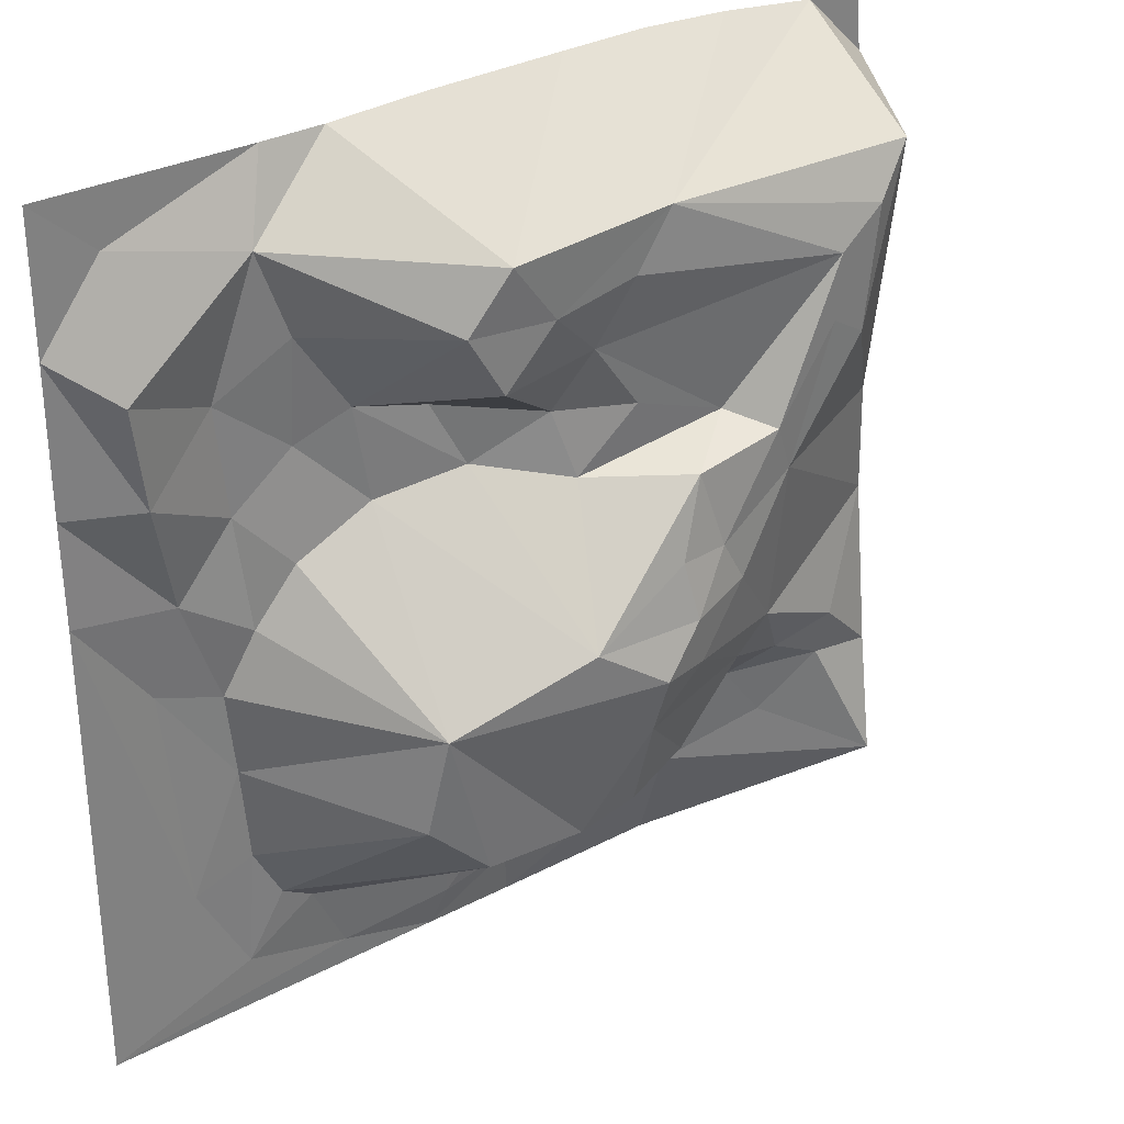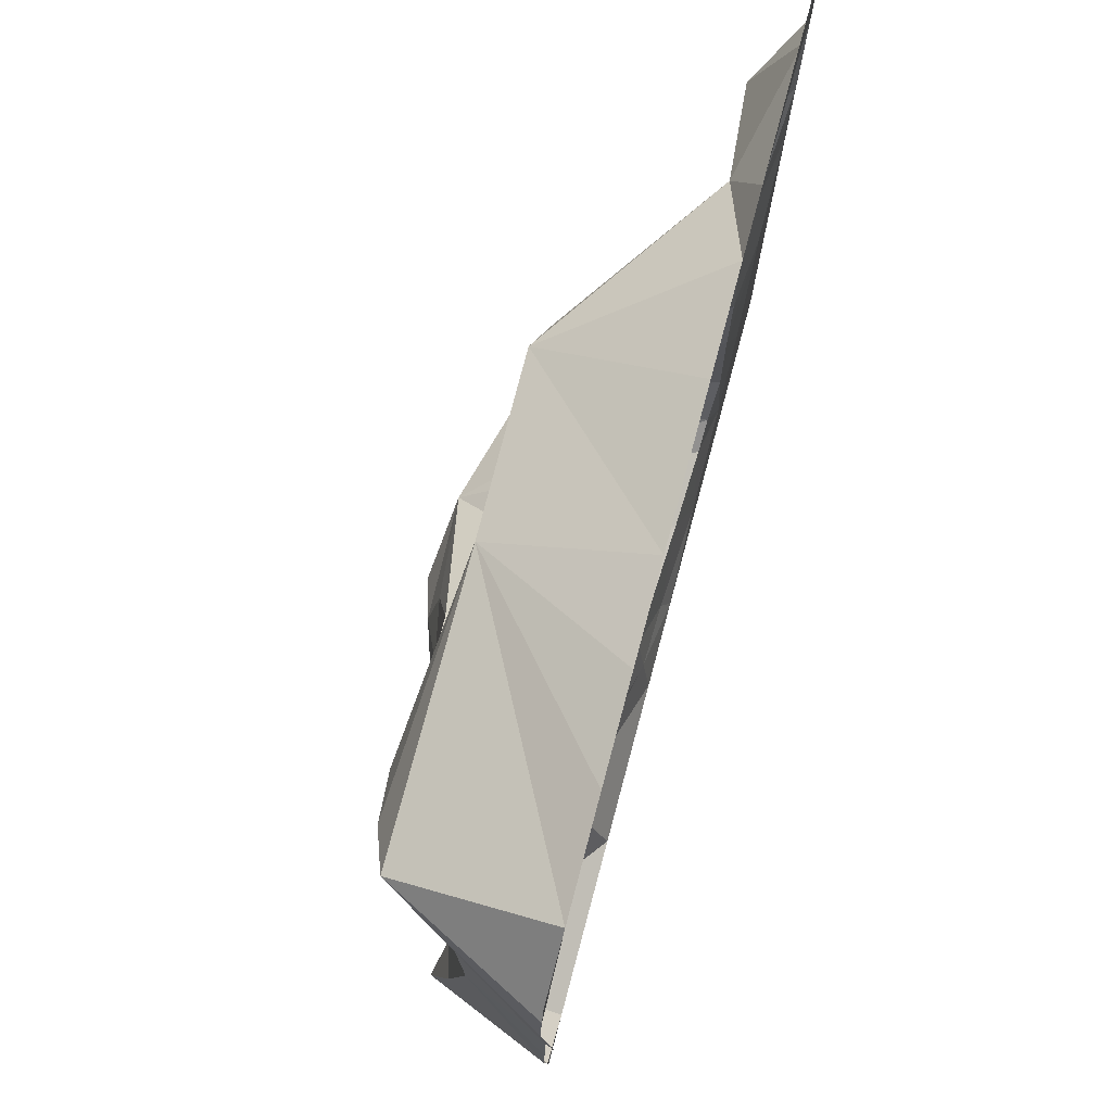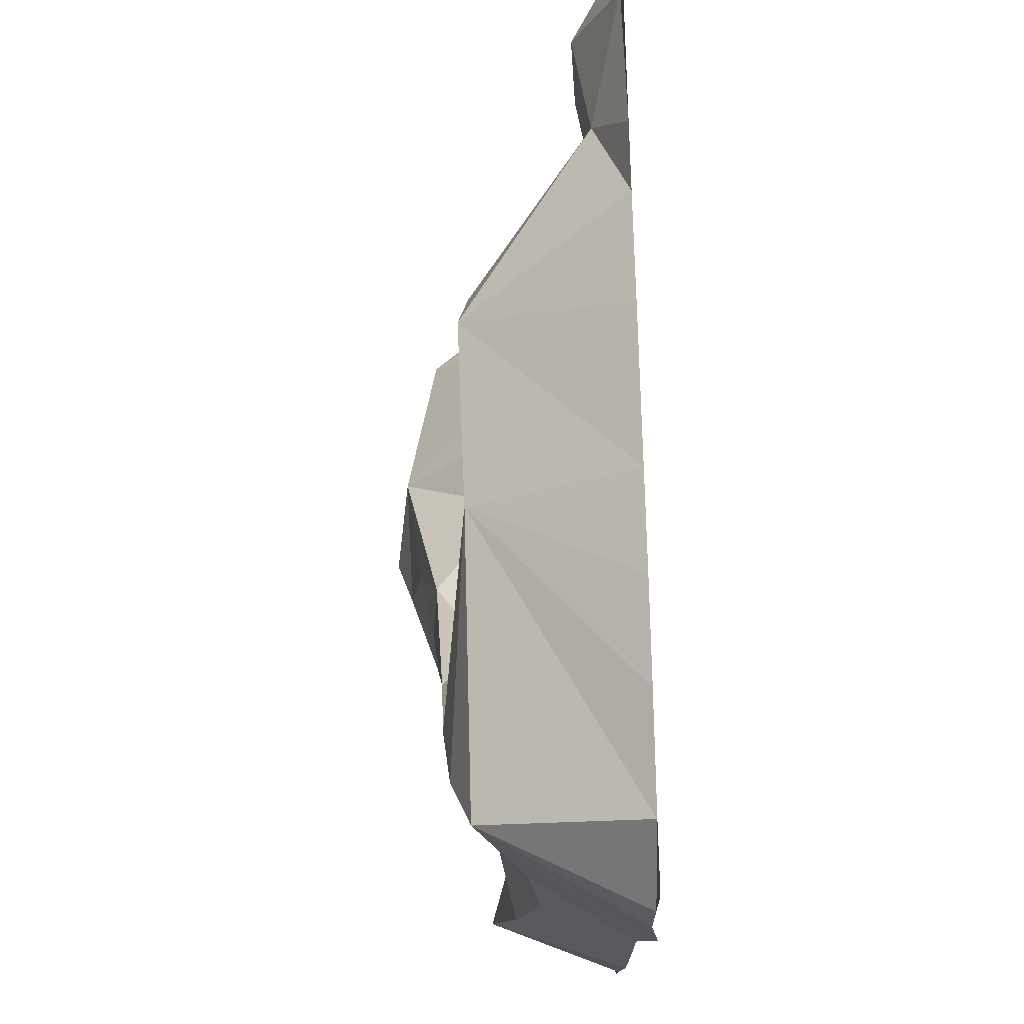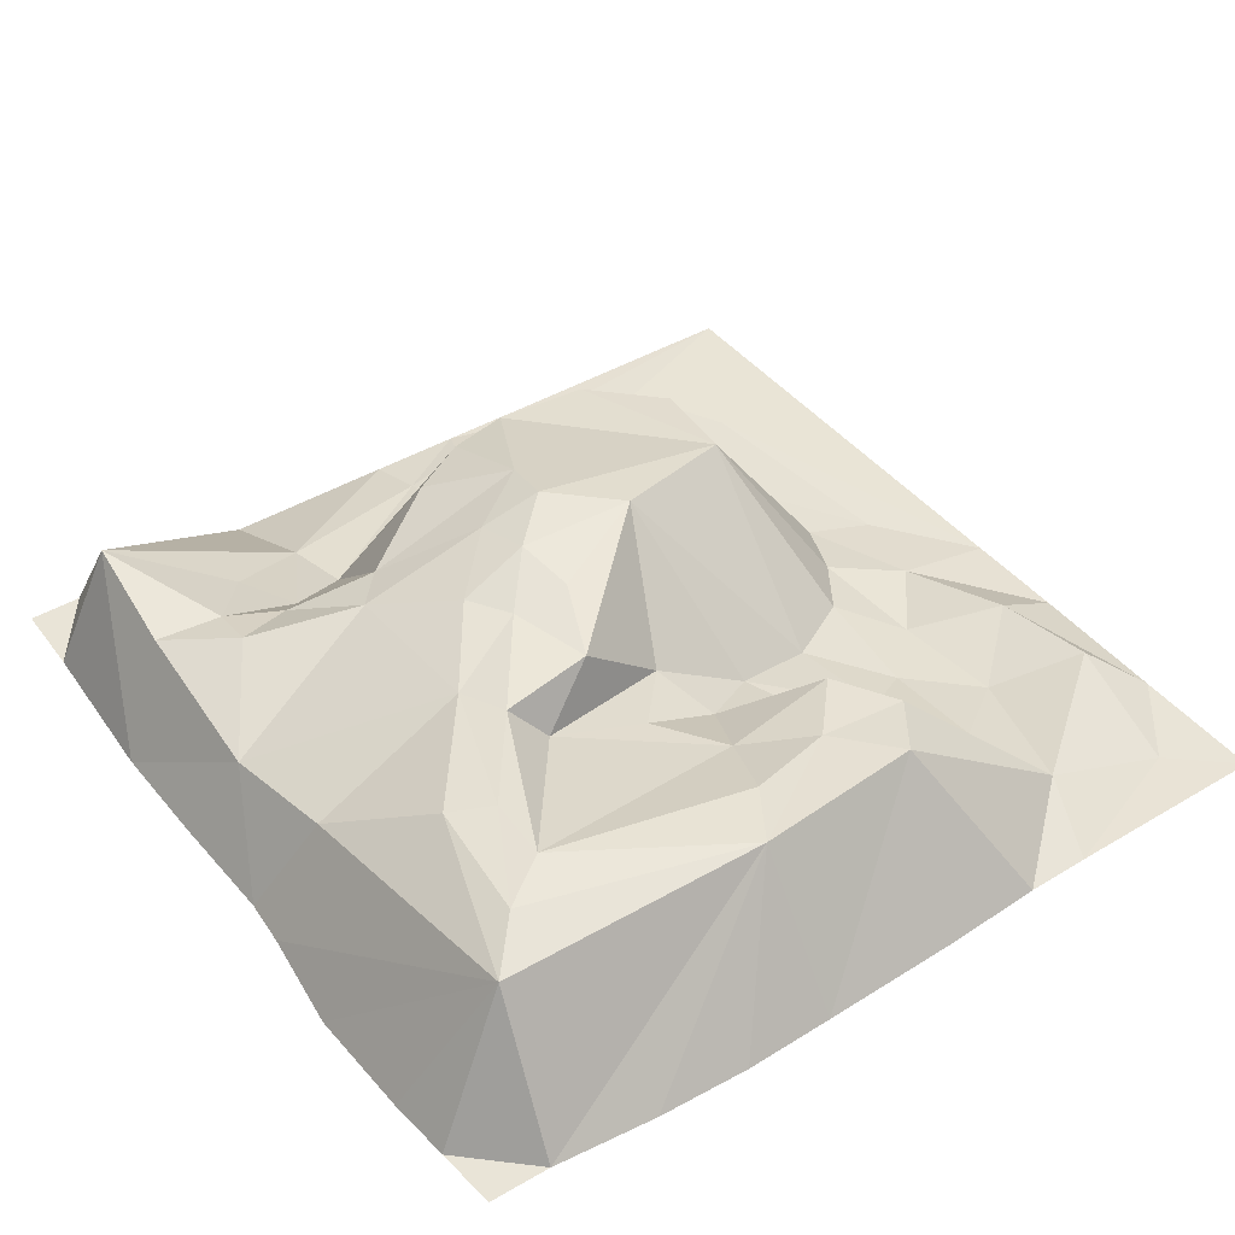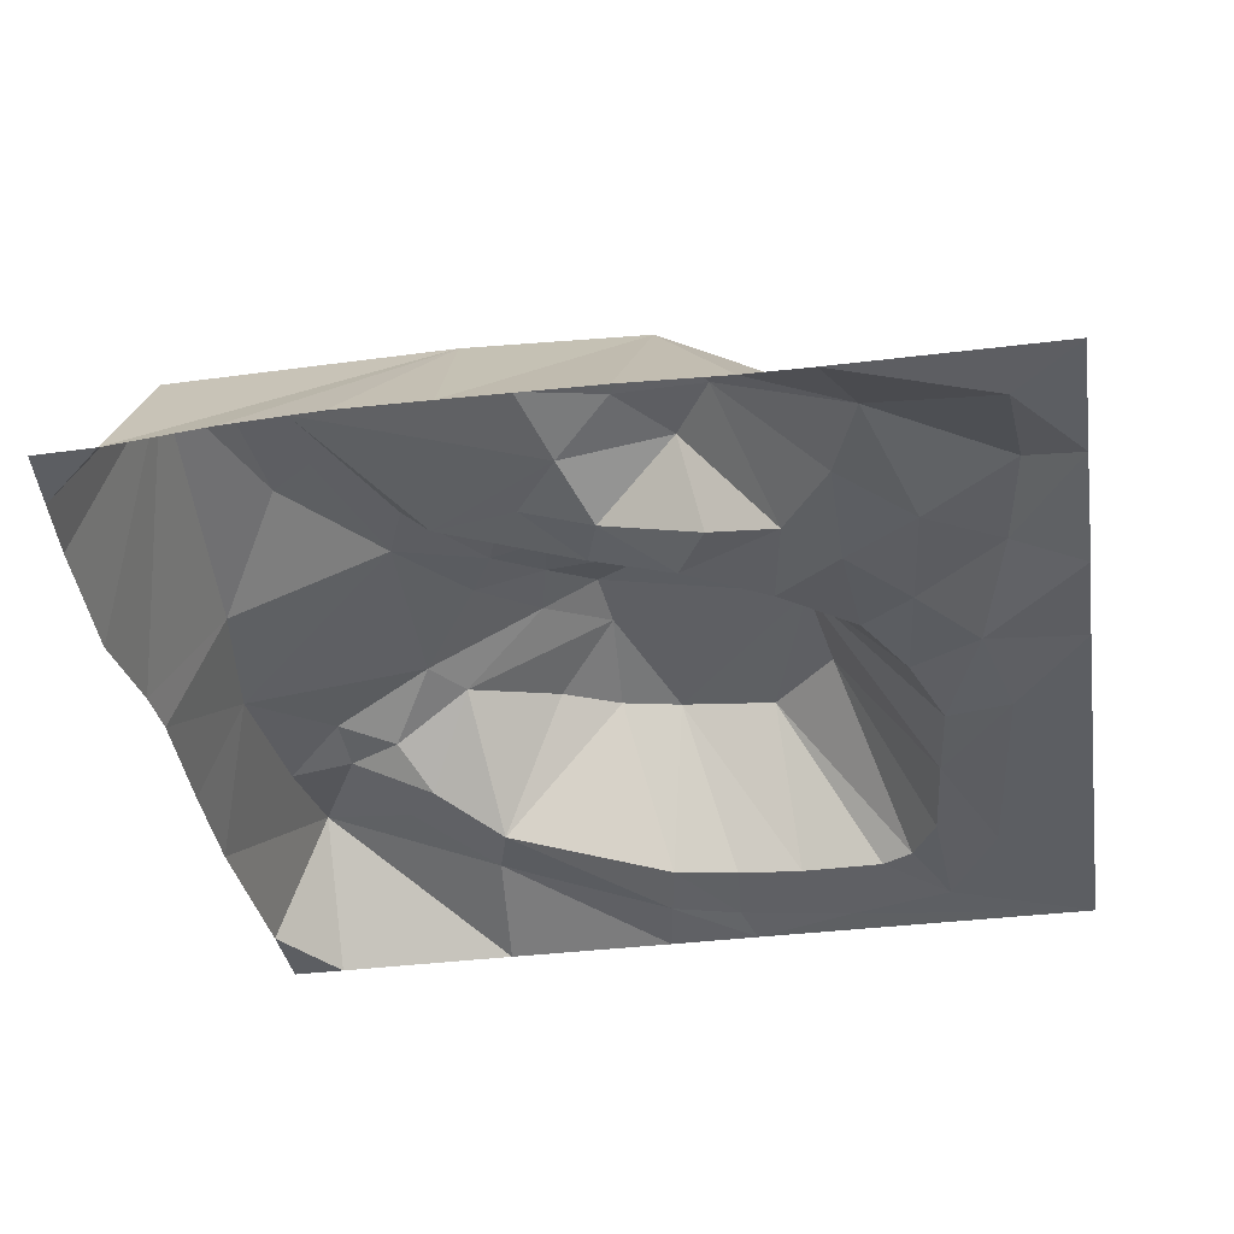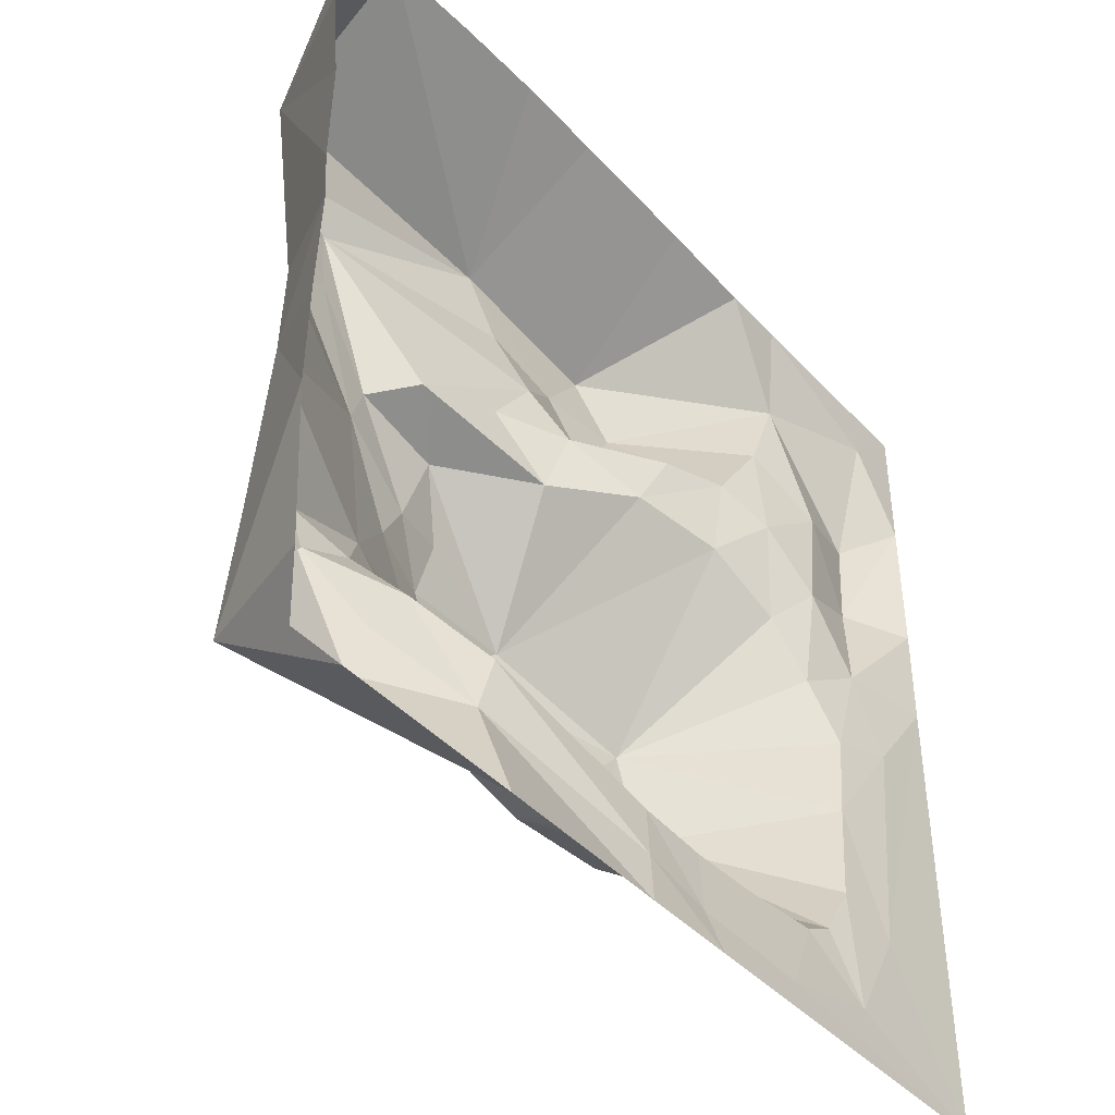
<metadata>
{"format":"obj","ext":"obj","renderer":"f3d","projection":"perspective","resolution":1024,"background":"white","views":[{"elev":30.7,"azim":142.8,"up":"+Z"},{"elev":76.3,"azim":-75.0,"up":"+Z"},{"elev":75.0,"azim":-91.5,"up":"+Z"},{"elev":42.8,"azim":-35.3,"up":"+Y"},{"elev":-38.1,"azim":8.9,"up":"+Y"},{"elev":-43.3,"azim":-50.9,"up":"+Z"}]}
</metadata>
<code>
o Plane
v -44.99 -5.162 37.49
v -45.04 -5.162 2.107
v -0.5959 -5.162 38.47
v -7.085 -5.162 -40.33
v -46.15 -6.209 15.11
v 14.39 -5.162 37.93
v -21.8 -5.162 38.93
v -8.386 5.845 18.64
v -26.83 1.666 -21.11
v 33.59 -5.163 37.92
v -34.88 -5.162 -40.32
v -45.46 -5.162 -8.745
v -13.6 -5.162 38.78
v -5.439 -3.419 -30.29
v -7.578 4.696 6.917
v -45.35 -5.162 6.388
v -9.215 14.95 -8.233
v 21.17 -4.434 -7.617
v 1.623 7.689 18.35
v 20.63 -3.964 18.58
v -34.71 9.865 25.64
v -33.53 9.669 14.38
v -22.04 -1.164 -30.08
v -25.49 8.481 -10.82
v 14.17 -4.226 -30.61
v 20.34 -4.485 -15.41
v -14.49 12.93 -9.143
v 1.355 8.473 29.22
v 0.381 0.6282 9.03
v -15.19 11.07 7.481
v -45.51 -5.162 31.91
v -6.262 -4.275 -35.34
v 8.57 -5.162 38
v -45.62 -5.162 -18.51
v -30.18 -5.162 38.54
v -8.535 13.83 -13.04
v -17.53 11.6 0.3092
v 18.56 -3.269 -1.744
v 14.95 -2.388 3.547
v 14.21 -2.277 23.14
v -29.68 5.075 -17.49
v -40.68 4.888 -20.86
v -20.6 -1.476 -24.85
v 10.58 -5.001 -37.73
v -46.06 -5.162 26.01
v 33.65 -5.162 12.48
v -44.84 -5.162 -33.37
v -39.5 -5.162 37.59
v -12.46 12.59 0.7782
v 27 -5.082 -5.796
v 14.22 -3.169 13.51
v 9.616 -1.624 16.12
v -23.8 10.73 8.701
v -34.63 5.118 -19.97
v 17.01 -4.318 -29.04
v 11.47 10.01 -17.17
v 9.99 11.11 -8.328
v 0.1096 -4.4 -36.86
v 5.471 10.03 -23.15
v 0.5776 -3.647 -30.97
v 6.588 -3.933 -31.1
v -14.4 10.45 -19.23
v -41.08 2.701 -5.922
v -40.01 7.174 -31.57
v -38.58 8.277 29.88
v 16.96 -2.586 30.82
v 27.98 -5.22 32.92
v 3.369 -0.2471 14.95
v 8.199 -1.502 7.42
v 27.45 -2.078 12.62
v -20.65 7.036 10.08
v 20.18 -4.961 -35.3
v 19.49 -4.633 -24.34
v -12.65 6.01 12.64
v 19.57 -3.951 8.574
v -5.876 3.372 12.91
v -2.751 13.84 -3.767
v -3.057 7.997 23.53
v -25.62 10.18 4.308
v -39.7 3.896 4.892
v -14.02 8.238 30.31
v -30.18 10.41 22.58
v -30.09 2.609 -25.68
v -13.42 13.58 -4.453
v -19.86 11.4 -3.716
v -22.44 8.214 -14.21
v -3.48 10.77 -23.12
v 24.93 -5.028 -26.51
v -34.99 6.267 -15.42
v -10.76 7.982 25.05
v -29.85 10.25 16.58
v 28.81 -1.56 21.9
v 5.073 7.678 24.04
v 24.79 -4.032 2.309
v 33.59 -5.163 2.963
v 33.59 -5.162 25.67
v -44.67 -5.163 -40.33
v 1.334 -5.162 -40.31
v -22.83 -5.162 -40.29
v -39.78 -5.162 -40.33
v 33.59 -5.22 -40.29
v -9.041 10.75 -21.98
v 33.59 -5.191 -22.04
f 95 50 94
f 78 8 90
f 36 87 102
f 56 59 57
f 77 17 84
f 89 42 63
f 90 8 82
f 80 79 63
f 30 49 37
f 82 71 53
f 53 30 37
f 92 70 20
f 96 70 92
f 20 51 40
f 10 96 67
f 6 67 66
f 22 80 65
f 48 31 1
f 54 64 42
f 47 100 97
f 63 24 89
f 79 24 63
f 79 85 24
f 49 77 84
f 85 27 24
f 32 98 4
f 57 87 36
f 57 36 17
f 95 88 50
f 44 98 58
f 92 20 66
f 67 96 92
f 46 94 70
f 23 4 99
f 88 101 72
f 89 54 42
f 65 21 22
f 80 22 79
f 44 72 101
f 71 74 15
f 8 74 71
f 82 8 71
f 96 46 70
f 20 75 51
f 20 70 75
f 70 94 75
f 40 51 52
f 33 6 66
f 6 10 67
f 66 20 40
f 91 82 53
f 65 81 21
f 83 23 64
f 54 83 64
f 37 49 84
f 32 58 98
f 77 57 17
f 57 59 87
f 44 101 98
f 62 36 102
f 67 92 66
f 46 95 94
f 30 77 49
f 23 32 4
f 62 86 36
f 88 103 101
f 88 95 103
f 41 54 89
f 93 19 78
f 68 29 76
f 51 69 52
f 94 38 75
f 88 72 73
f 55 72 25
f 72 44 25
f 9 23 83
f 51 75 39
f 52 29 68
f 19 76 8
f 28 78 81
f 91 53 79
f 81 82 21
f 9 83 54
f 84 17 27
f 37 84 85
f 24 86 41
f 14 58 32
f 50 26 18
f 61 44 58
f 24 41 89
f 21 91 22
f 21 82 91
f 79 37 85
f 41 9 54
f 85 84 27
f 94 18 38
f 74 76 15
f 55 73 72
f 26 88 73
f 8 76 74
f 39 75 38
f 52 69 29
f 76 29 15
f 78 19 8
f 28 93 78
f 91 79 22
f 81 90 82
f 24 27 86
f 14 60 58
f 60 61 58
f 50 88 26
f 61 25 44
f 27 17 36
f 81 78 90
f 79 53 37
f 51 39 69
f 94 50 18
f 23 43 32
f 43 14 32
f 27 36 86
f 9 43 23
f 39 57 69
f 40 52 93
f 23 99 64
f 87 61 60
f 59 25 61
f 86 62 43
f 102 14 43
f 56 73 55
f 26 73 56
f 62 102 43
f 71 15 30
f 39 38 57
f 52 68 19
f 3 33 28
f 65 16 5
f 80 2 16
f 48 81 65
f 7 81 35
f 65 45 31
f 65 5 45
f 13 28 81
f 64 47 34
f 2 63 12
f 12 63 34
f 86 9 41
f 87 60 14
f 38 18 57
f 26 56 57
f 66 93 28
f 29 69 77
f 18 26 57
f 87 59 61
f 59 55 25
f 64 11 100
f 102 87 14
f 53 71 30
f 19 68 76
f 15 29 77
f 28 33 66
f 65 80 16
f 2 80 63
f 48 35 81
f 48 65 31
f 13 3 28
f 7 13 81
f 42 64 34
f 47 64 100
f 63 42 34
f 86 43 9
f 56 55 59
f 64 99 11
f 93 52 19
f 66 40 93
f 77 69 57
f 30 15 77

</code>
